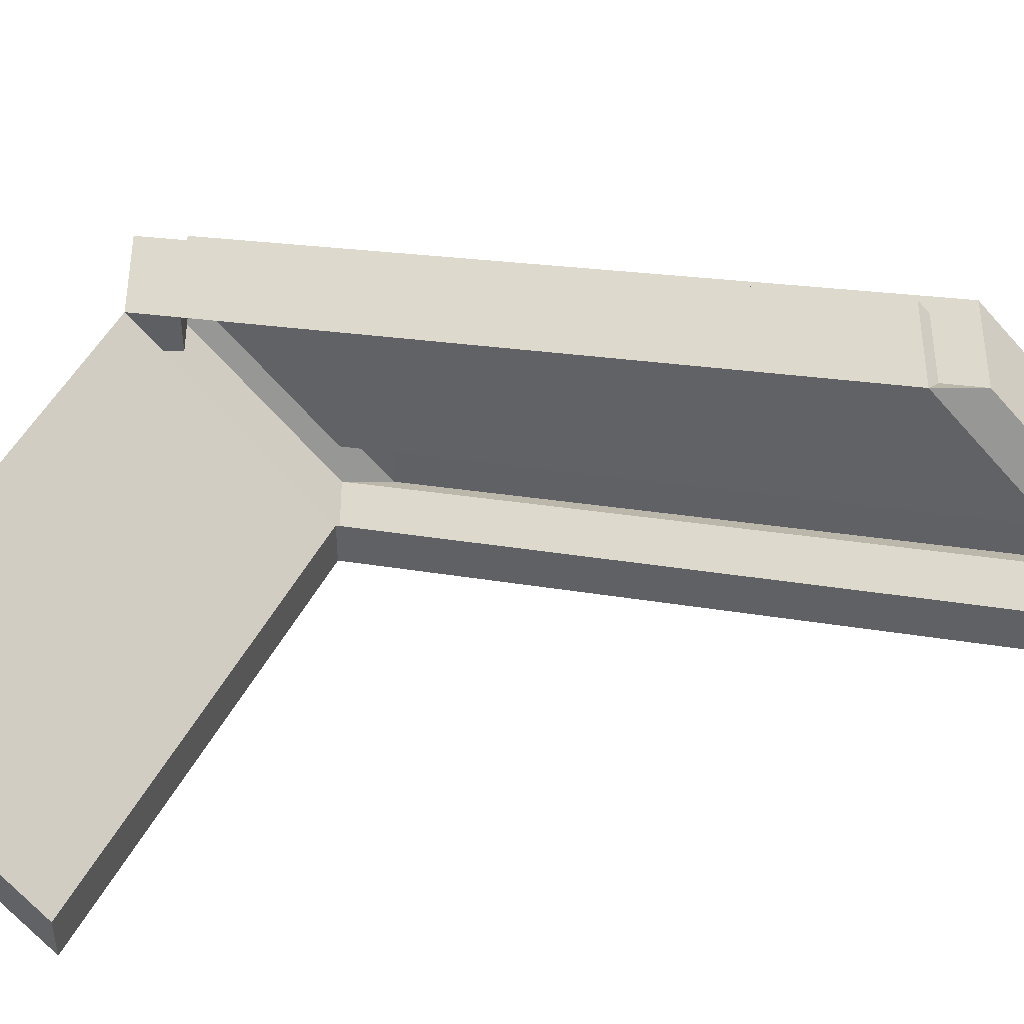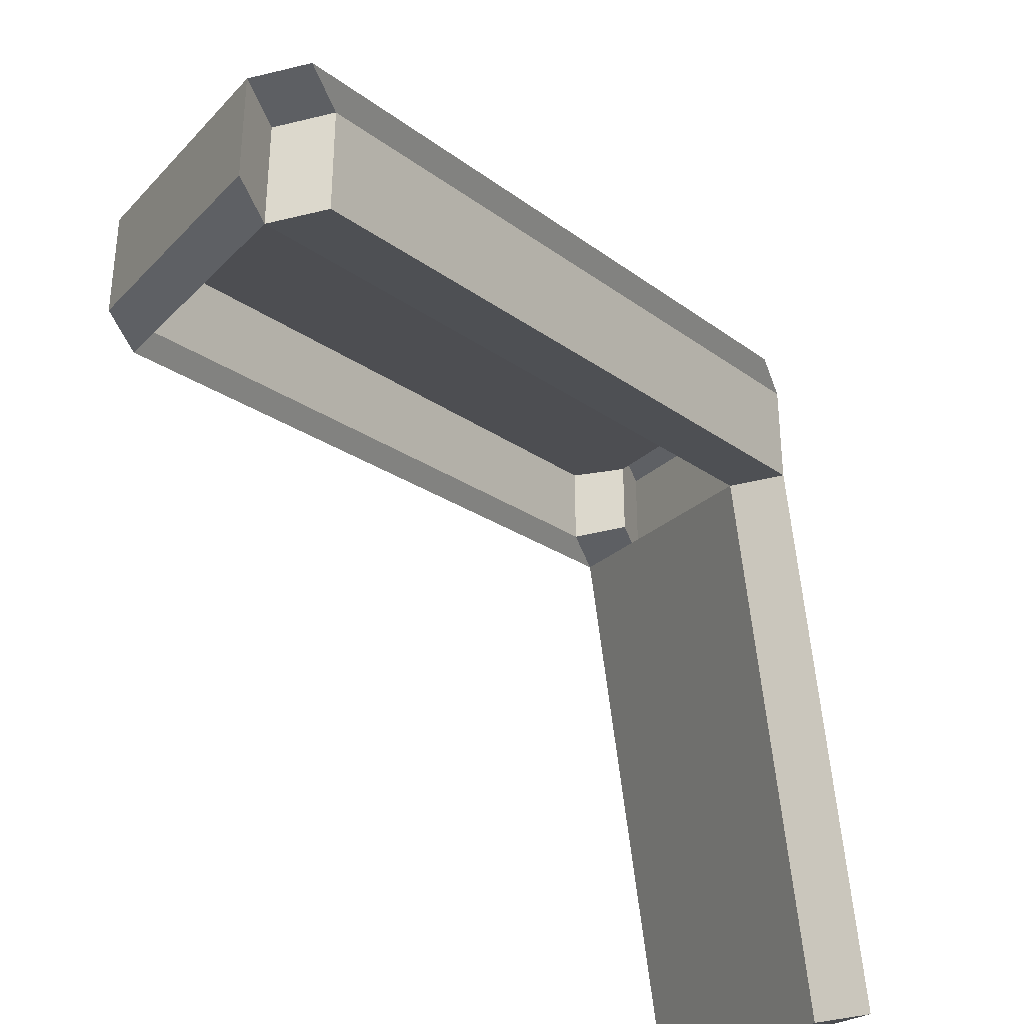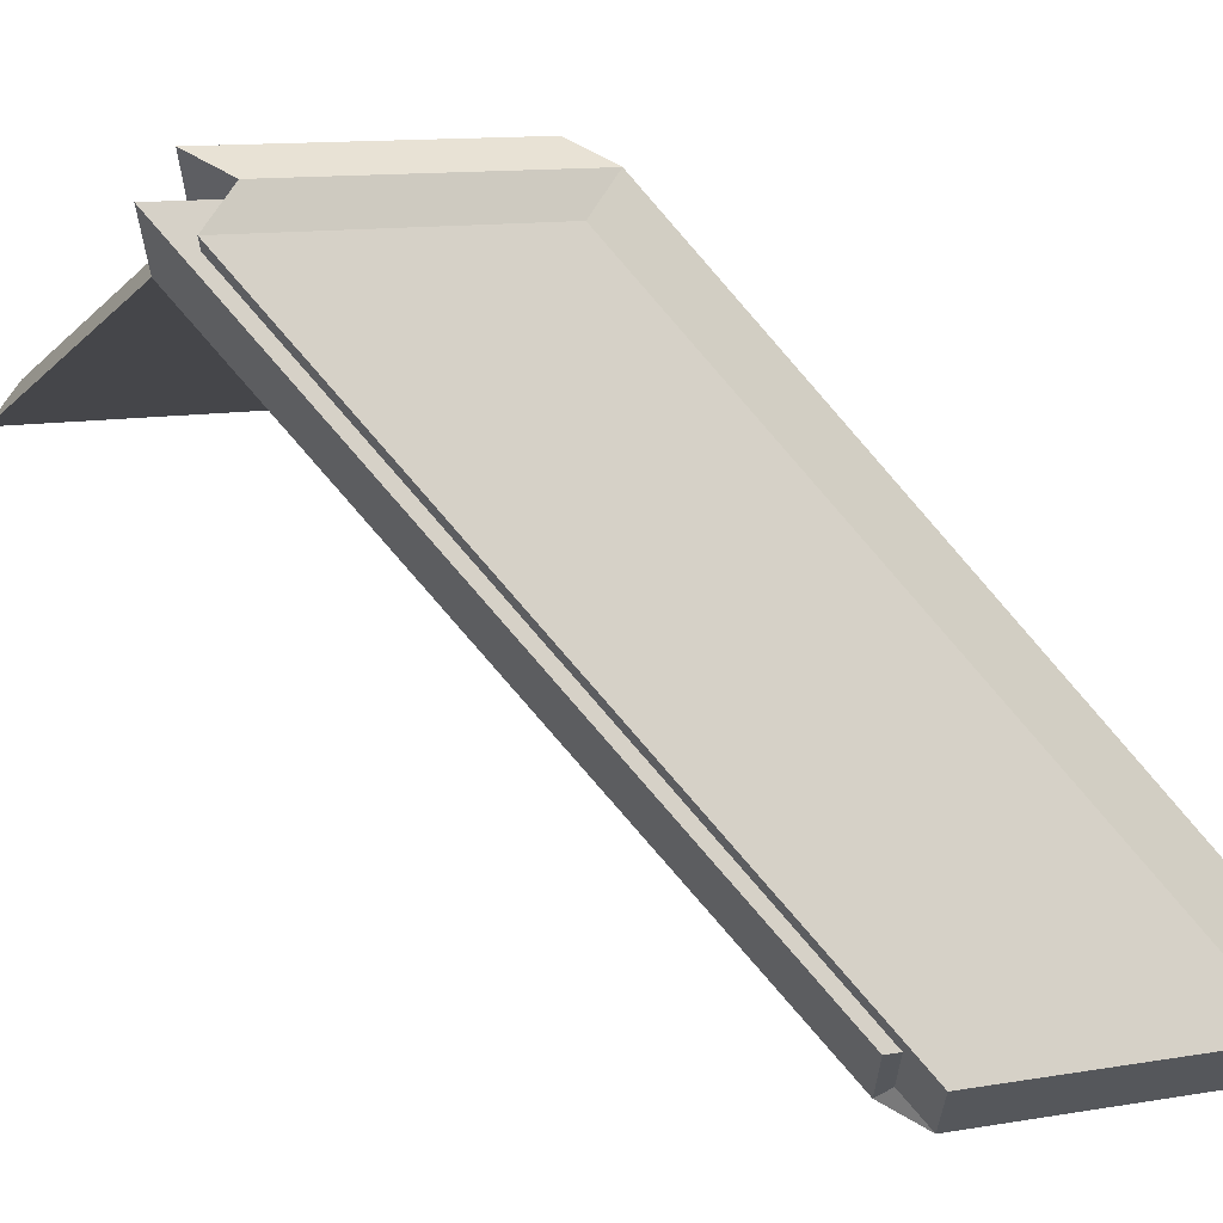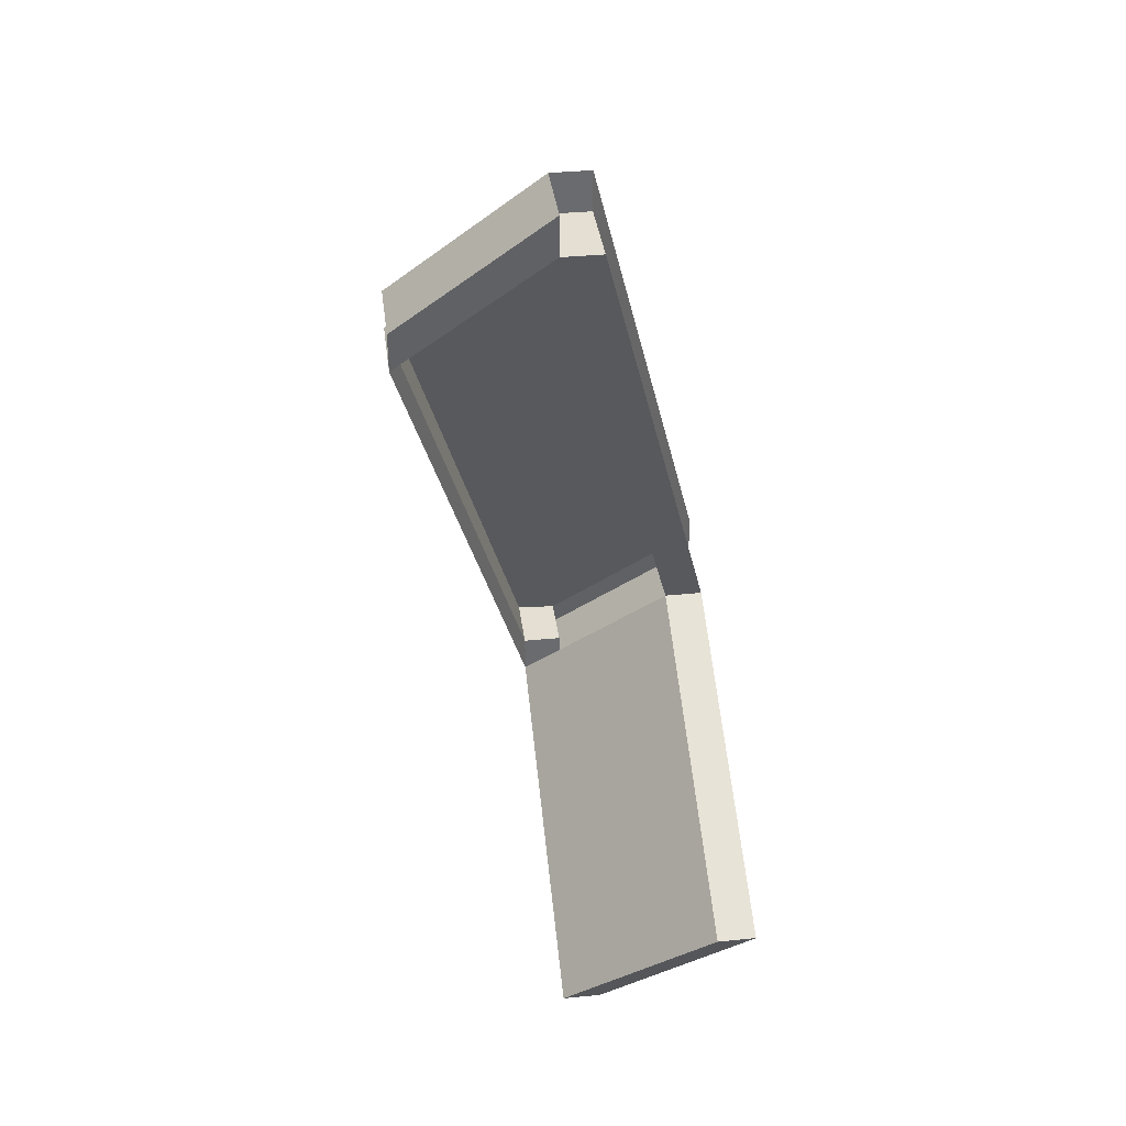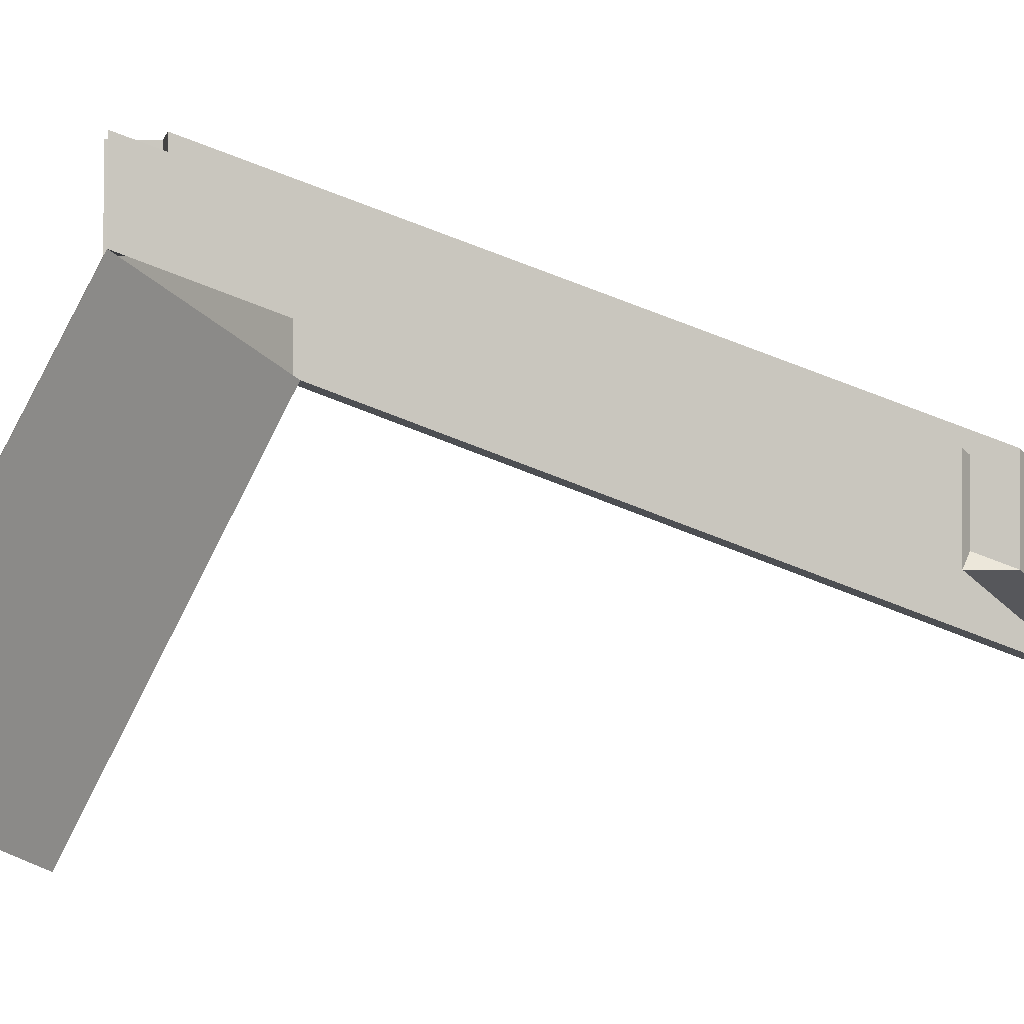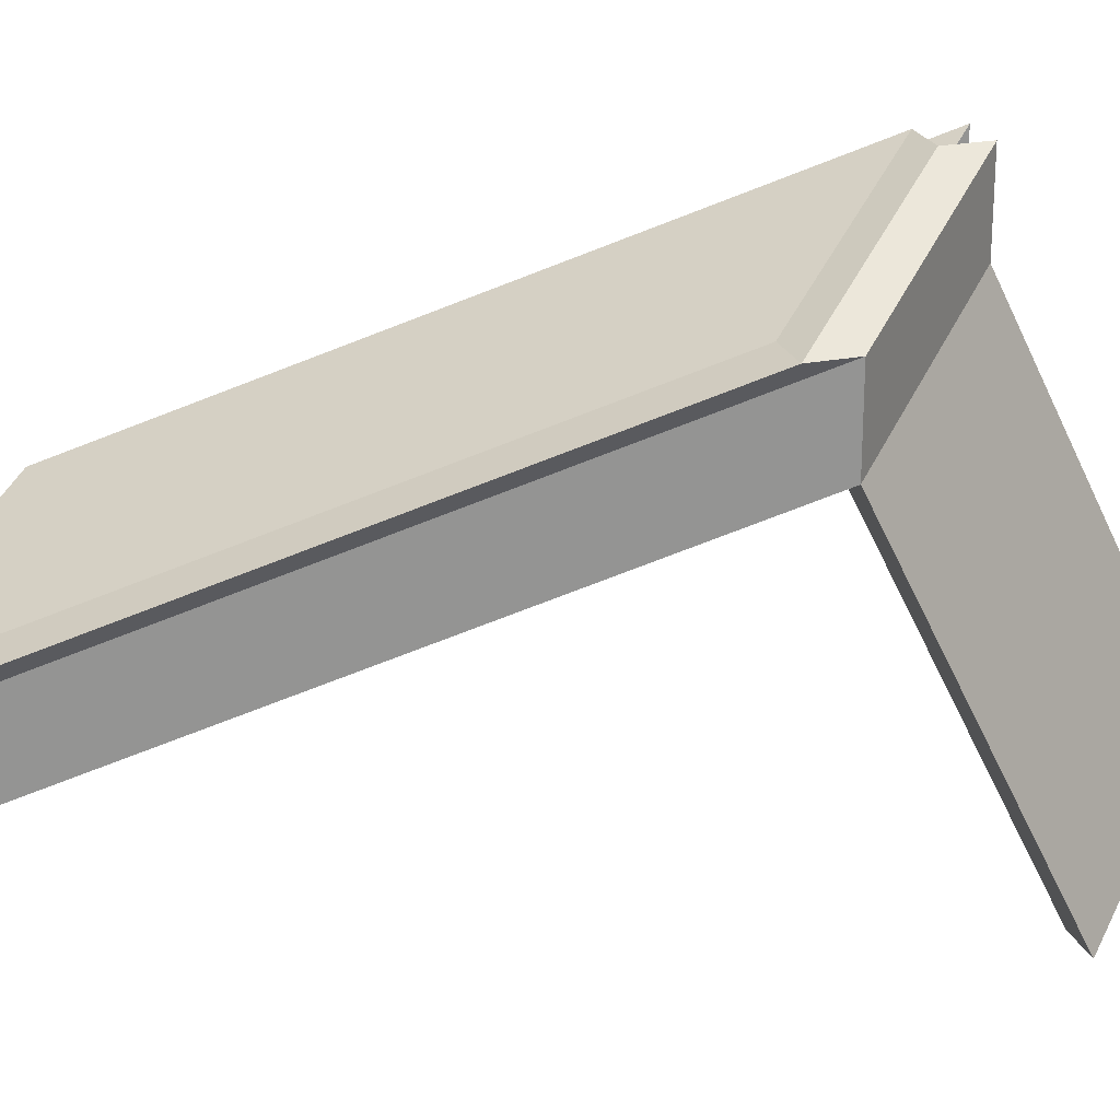
<metadata>
{"format":"obj","ext":"obj","renderer":"f3d","projection":"perspective","resolution":1024,"background":"white","views":[{"elev":-41.5,"azim":-90.0,"up":"+Y"},{"elev":-40.1,"azim":17.3,"up":"+Y"},{"elev":65.6,"azim":-59.5,"up":"+Y"},{"elev":37.0,"azim":-7.3,"up":"+Z"},{"elev":-1.9,"azim":-101.3,"up":"+Y"},{"elev":23.3,"azim":71.7,"up":"+Y"}]}
</metadata>
<code>
o Cube
v 1 1 -1
v 1 -1 -1
v 1 1 1
v 1 -1 1
v -8.232 -11.74 26.37
v -1 -1 -1
v -1 1 1
v -1 -1 1
v 1 3.005 -1
v 1 3.005 1
v 1 1.005 1
v -1 3.005 -1
v -1 1.005 -1
v -1 3.005 1
v 8.455 -2.727 6.455
v 8.455 -4.727 6.455
v 6.455 -22.34 -2.352
v 6.455 -4.727 6.455
v 8.455 -22.34 -2.352
v -1 -18.61 -9.807
v 8.455 -0.7228 6.455
v 8.455 -0.7228 8.455
v 6.455 -0.7228 6.455
v 1 -18.61 -9.807
v 6.455 -0.7228 8.455
v -8.232 -9.741 28.37
v -8.232 -11.74 28.37
v -8.232 -7.736 26.37
v -8.232 -9.736 26.37
v -8.232 -7.736 28.37
v 1.222 -13.47 33.83
v 1.222 -15.47 33.83
v -0.7776 -13.47 33.83
v -0.7776 -15.47 33.83
v -0.7776 -13.47 35.83
v -0.7776 -15.47 35.83
v 1.222 -11.46 33.83
v 1.222 -11.46 35.83
v -0.7776 -11.46 33.83
v -0.7776 -13.46 33.83
v -0.7776 -11.46 35.83
f 16 18 34 32
f 4 3 7 8
f 7 14 30 26
f 6 2 4 8
f 2 1 3 4
f 9 1 15 21
f 21 15 31 37
f 3 1 9 10
f 1 2 16 15
f 6 8 27 5
f 7 3 10 14
f 4 3 10 11
f 8 7 26 27
f 13 12 28 29
f 22 21 37 38
f 15 16 32 31
f 12 23 39 28
f 14 25 41 30
f 14 10 22 25
f 6 13 29 5
f 16 2 24 19
f 10 9 21 22
f 5 27 36 34
f 27 26 35 36
f 29 28 39 40
f 5 29 40 34
f 33 35 41 39
f 36 35 33 34
f 34 33 31 32
f 37 39 41 38
f 33 34 40 39
f 31 33 39 37
f 26 30 41 35
f 25 22 38 41
f 24 20 17 19
f 18 16 19 17
f 2 6 20 24
f 6 18 17 20

</code>
